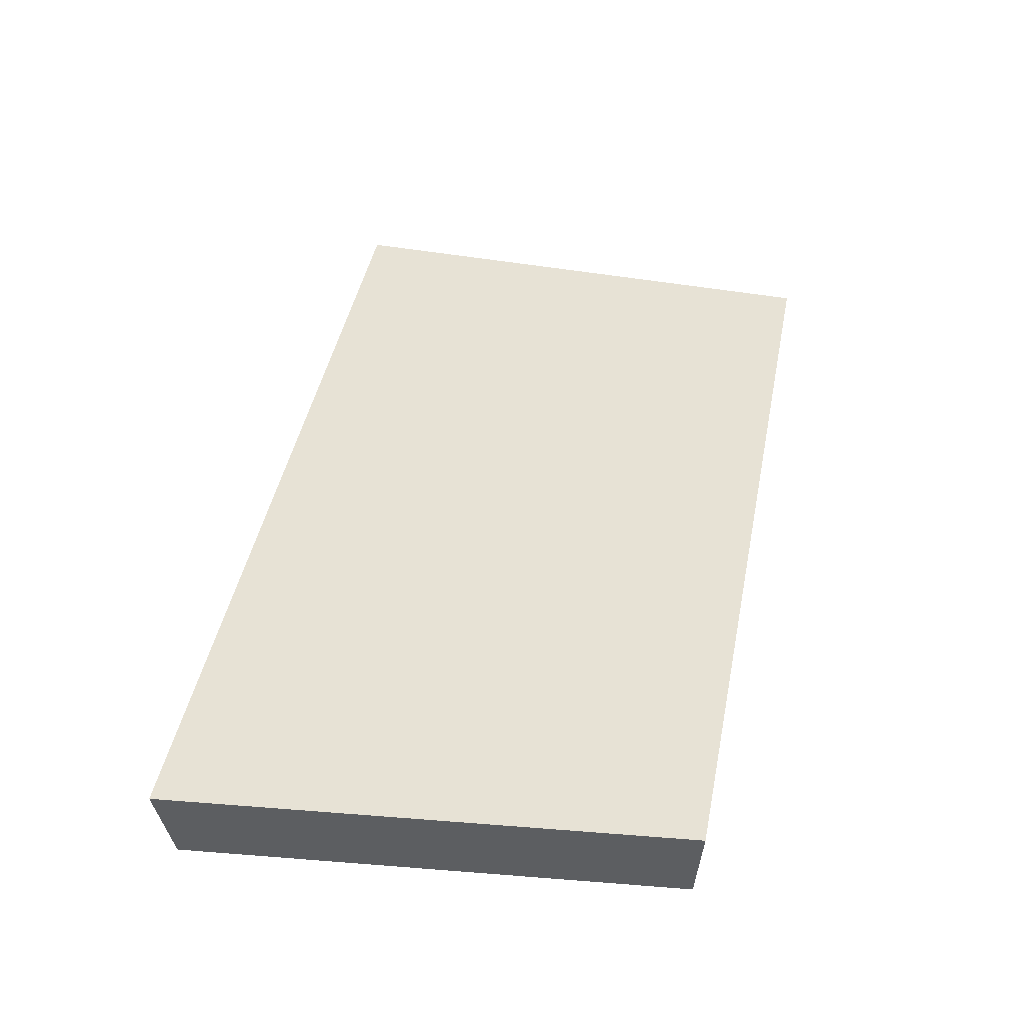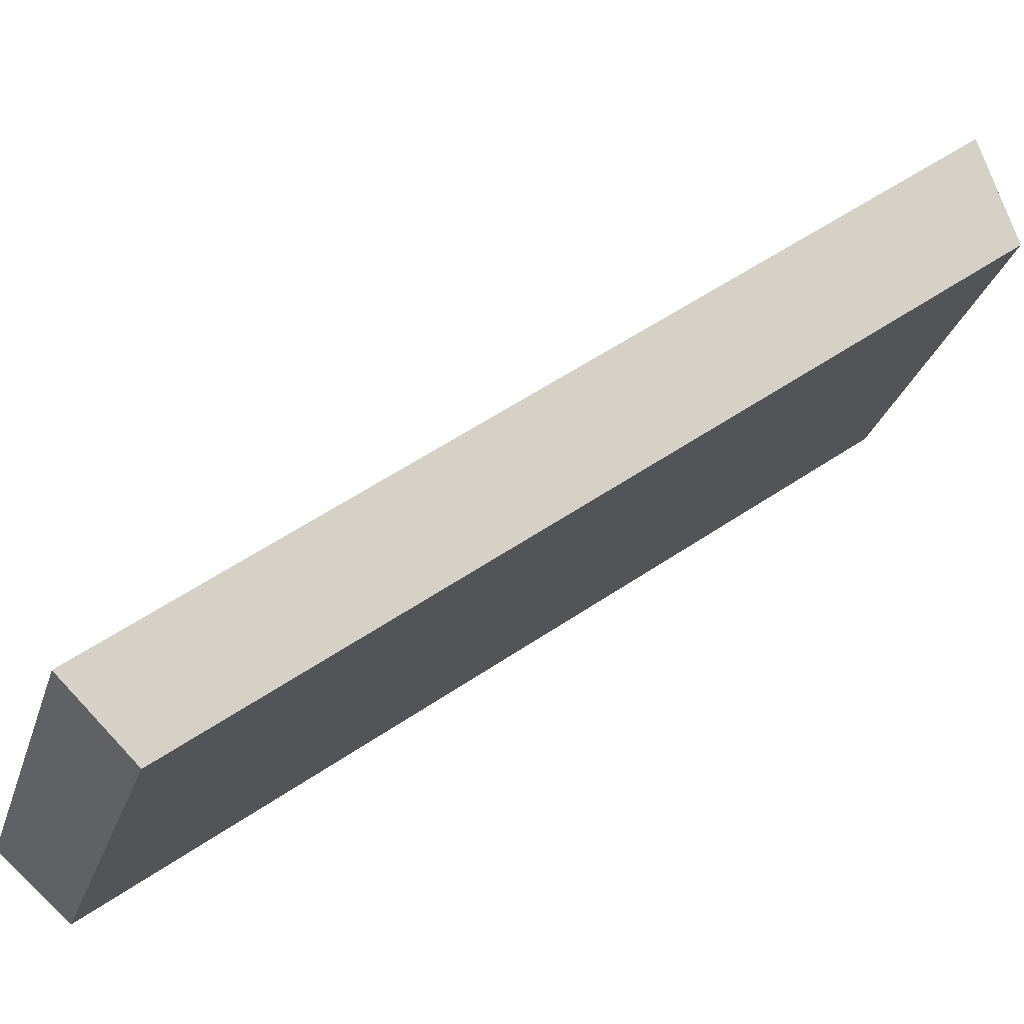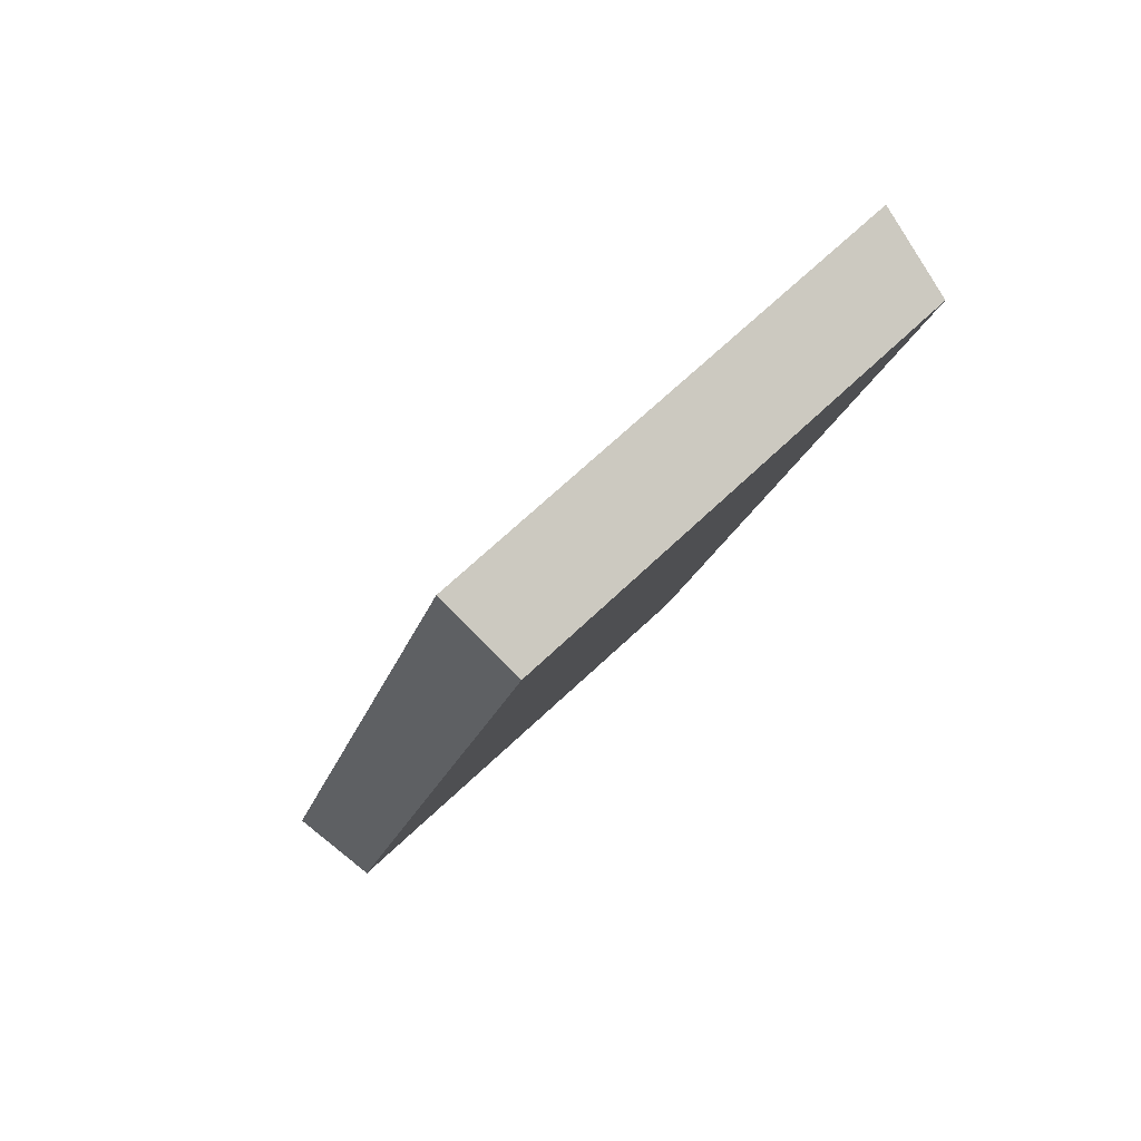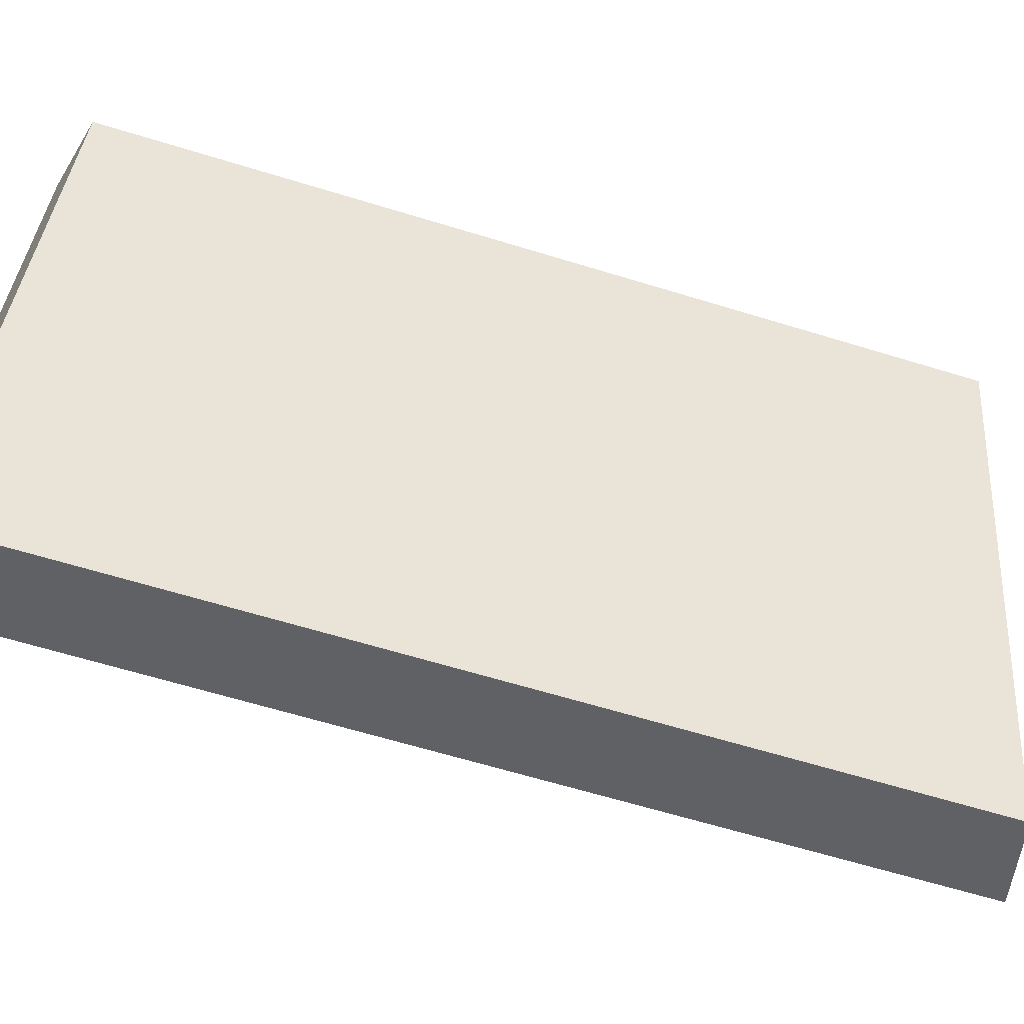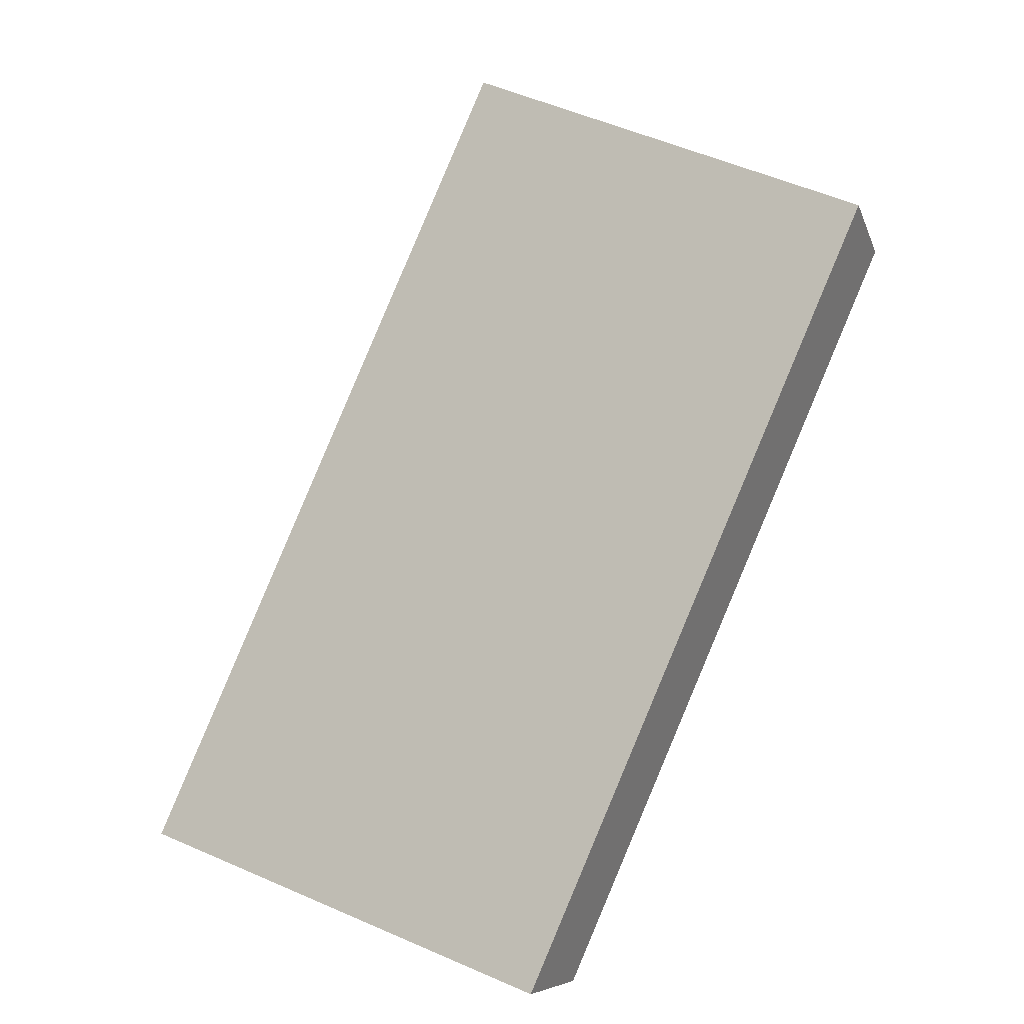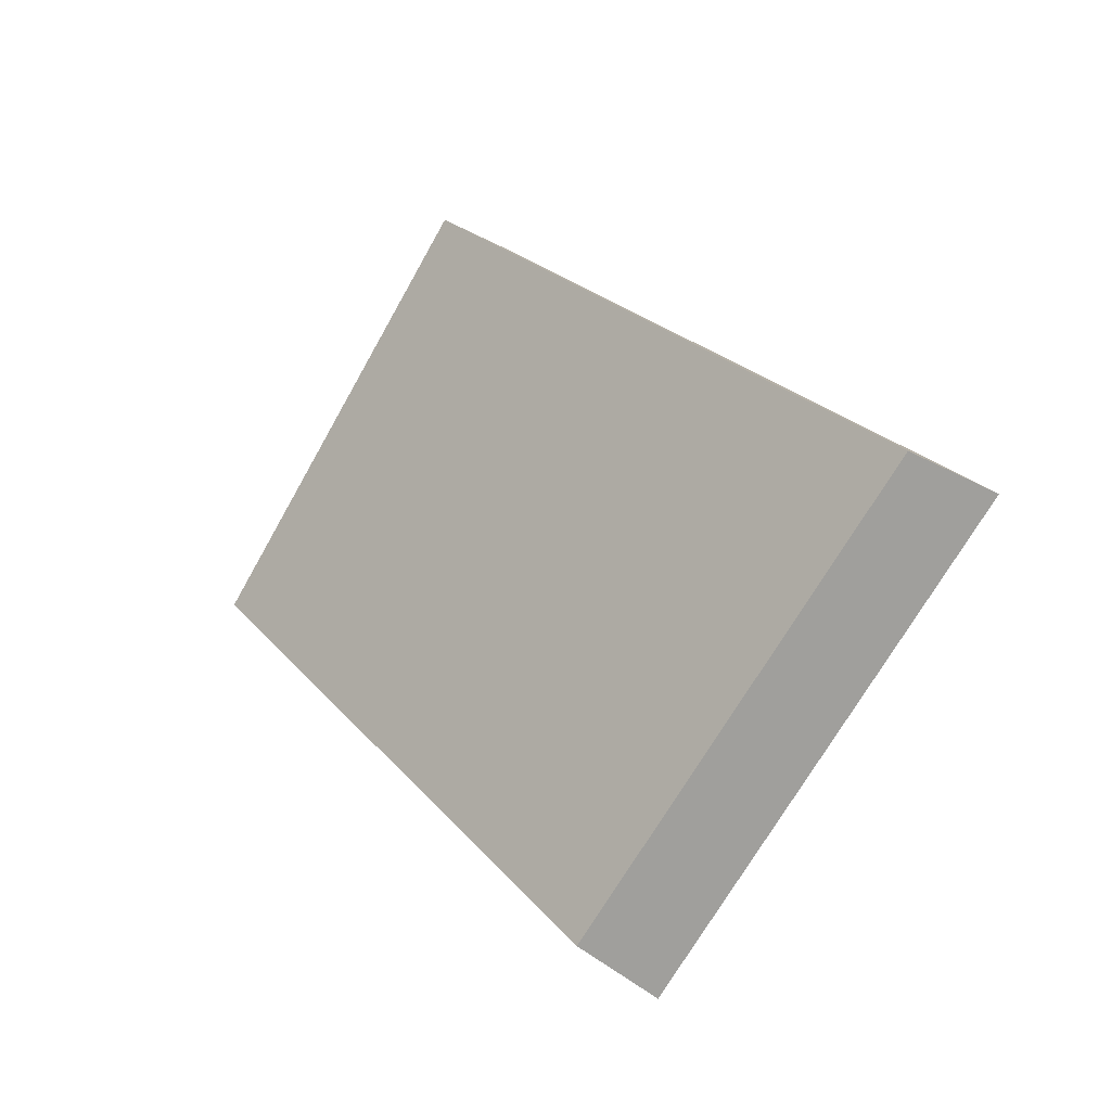
<metadata>
{"format":"obj","ext":"obj","renderer":"f3d","projection":"perspective","resolution":1024,"background":"white","views":[{"elev":-22.6,"azim":112.3,"up":"+Z"},{"elev":55.2,"azim":-154.1,"up":"+Y"},{"elev":46.7,"azim":-118.1,"up":"+Z"},{"elev":-61.8,"azim":-135.9,"up":"+Y"},{"elev":13.5,"azim":144.8,"up":"+Z"},{"elev":-76.0,"azim":-14.5,"up":"+Z"}]}
</metadata>
<code>
v 2.084 0.1074 2.492
v 2.075 0.1074 2.508
v 2.073 0.1169 2.506
v 2.081 0.1169 2.491
v 2.074 0.1177 2.507
v 2.073 0.1169 2.506
v 2.075 0.1074 2.508
v 2.077 0.1078 2.509
v 2.082 0.1177 2.491
v 2.081 0.1169 2.491
v 2.073 0.1169 2.506
v 2.074 0.1177 2.507
v 2.077 0.1078 2.509
v 2.075 0.1074 2.508
v 2.084 0.1074 2.492
v 2.086 0.1078 2.492
v 2.086 0.1078 2.492
v 2.084 0.1074 2.492
v 2.081 0.1169 2.491
v 2.082 0.1177 2.491
v 2.082 0.1177 2.491
v 2.074 0.1177 2.507
v 2.077 0.1078 2.509
v 2.086 0.1078 2.492
f 1 2 3
f 1 3 4
f 5 6 7
f 5 7 8
f 9 10 11
f 9 11 12
f 13 14 15
f 13 15 16
f 17 18 19
f 17 19 20
f 21 22 23
f 21 23 24

</code>
